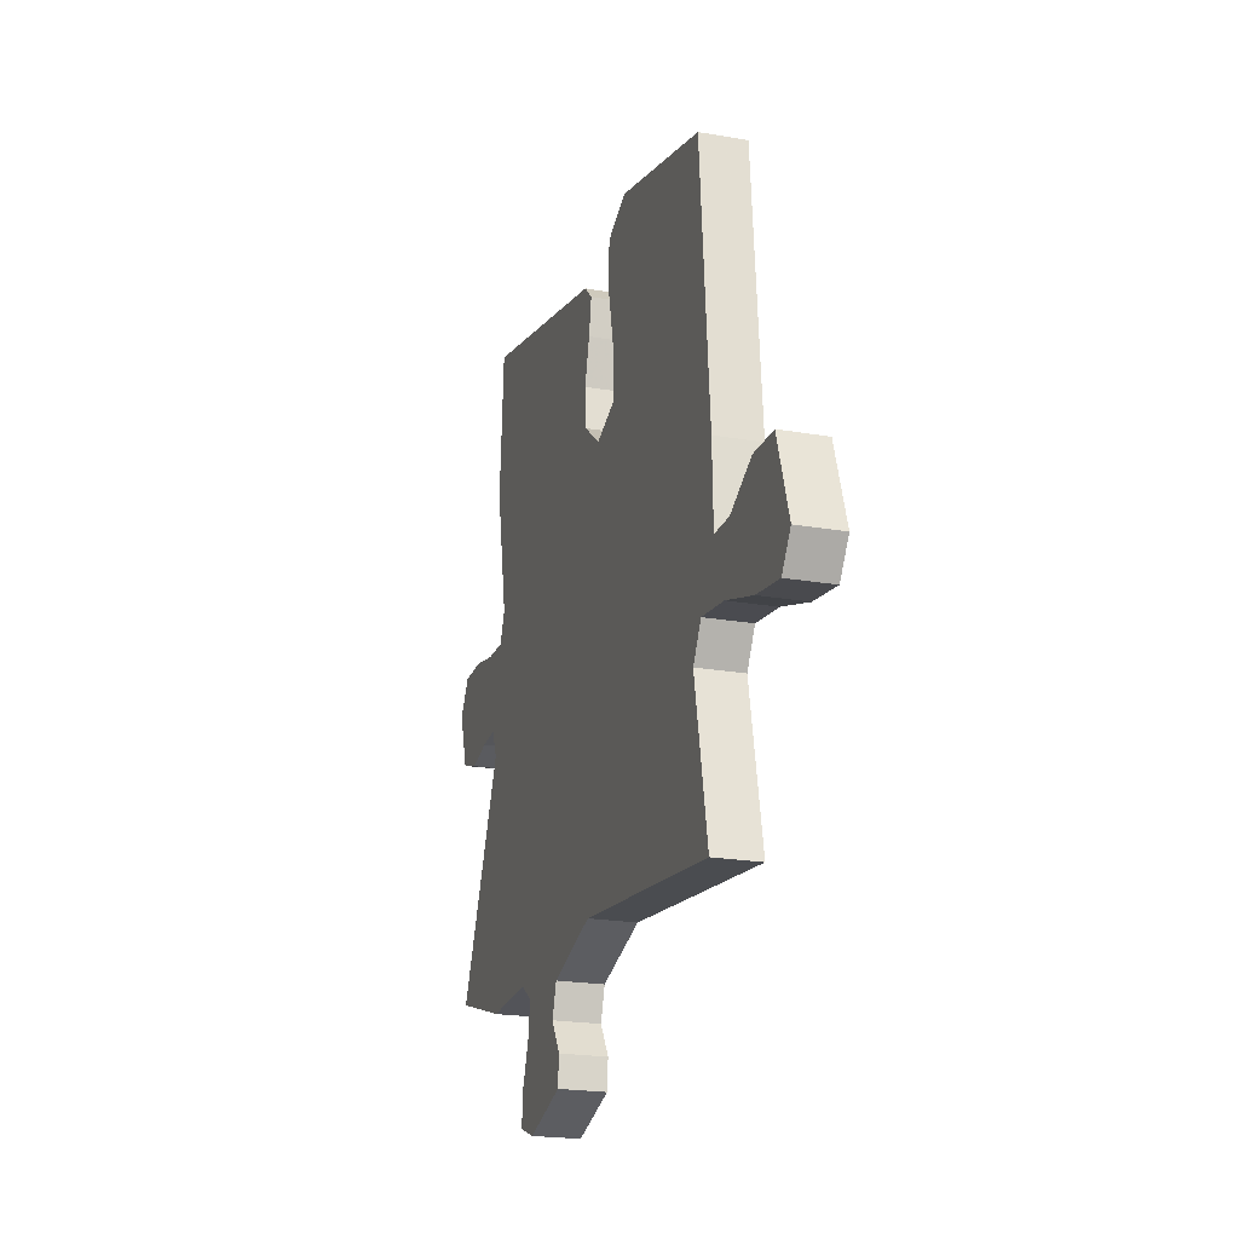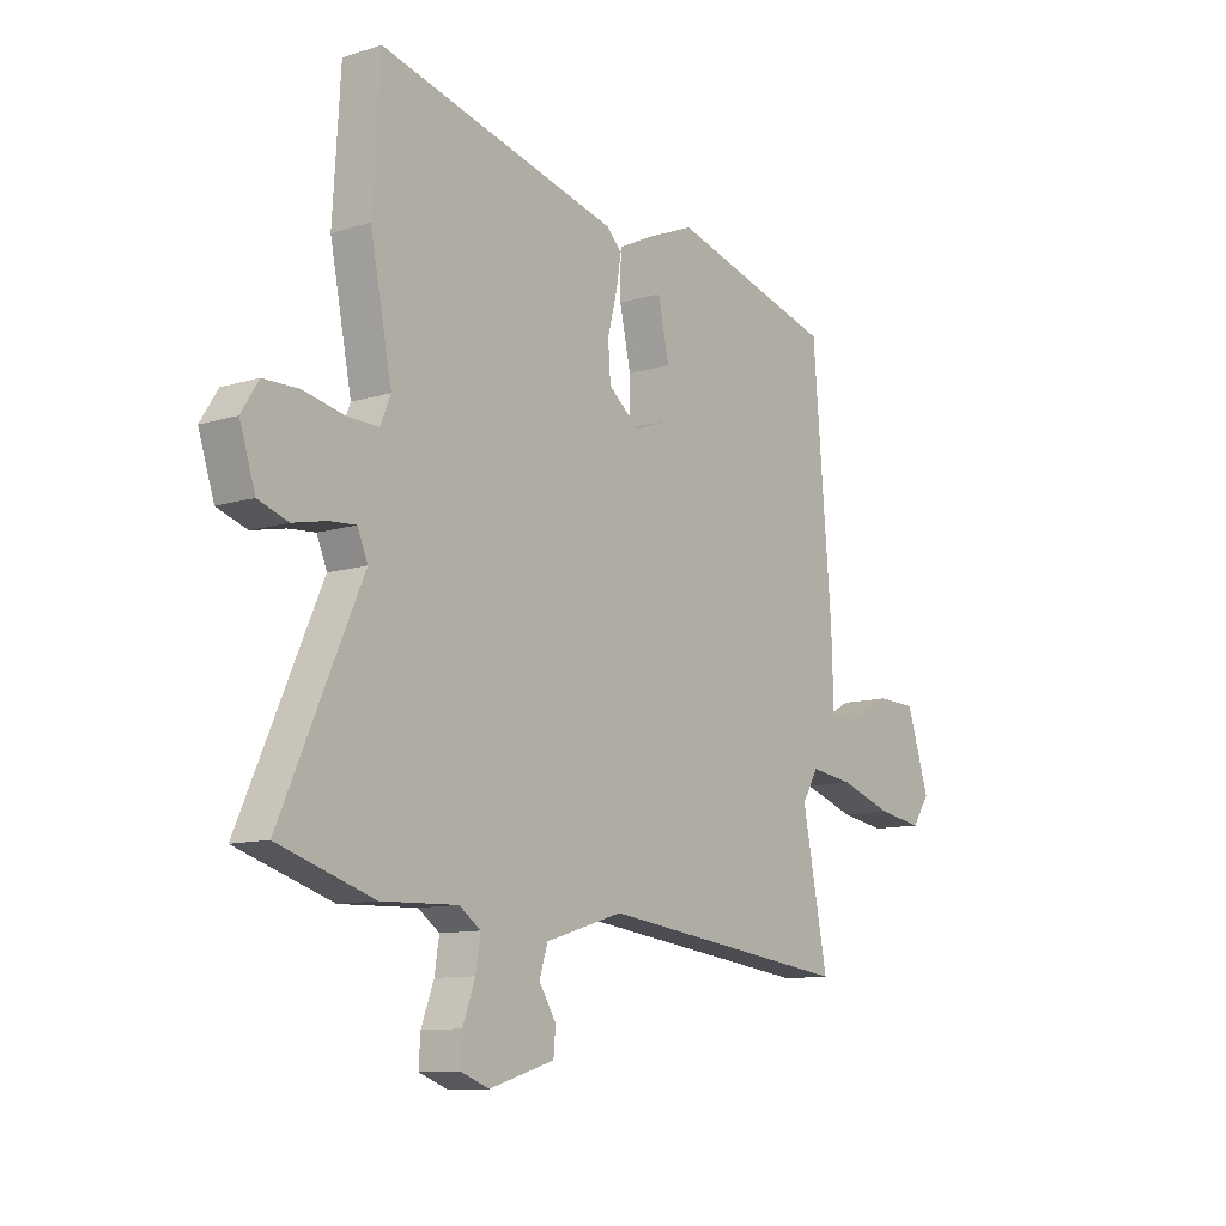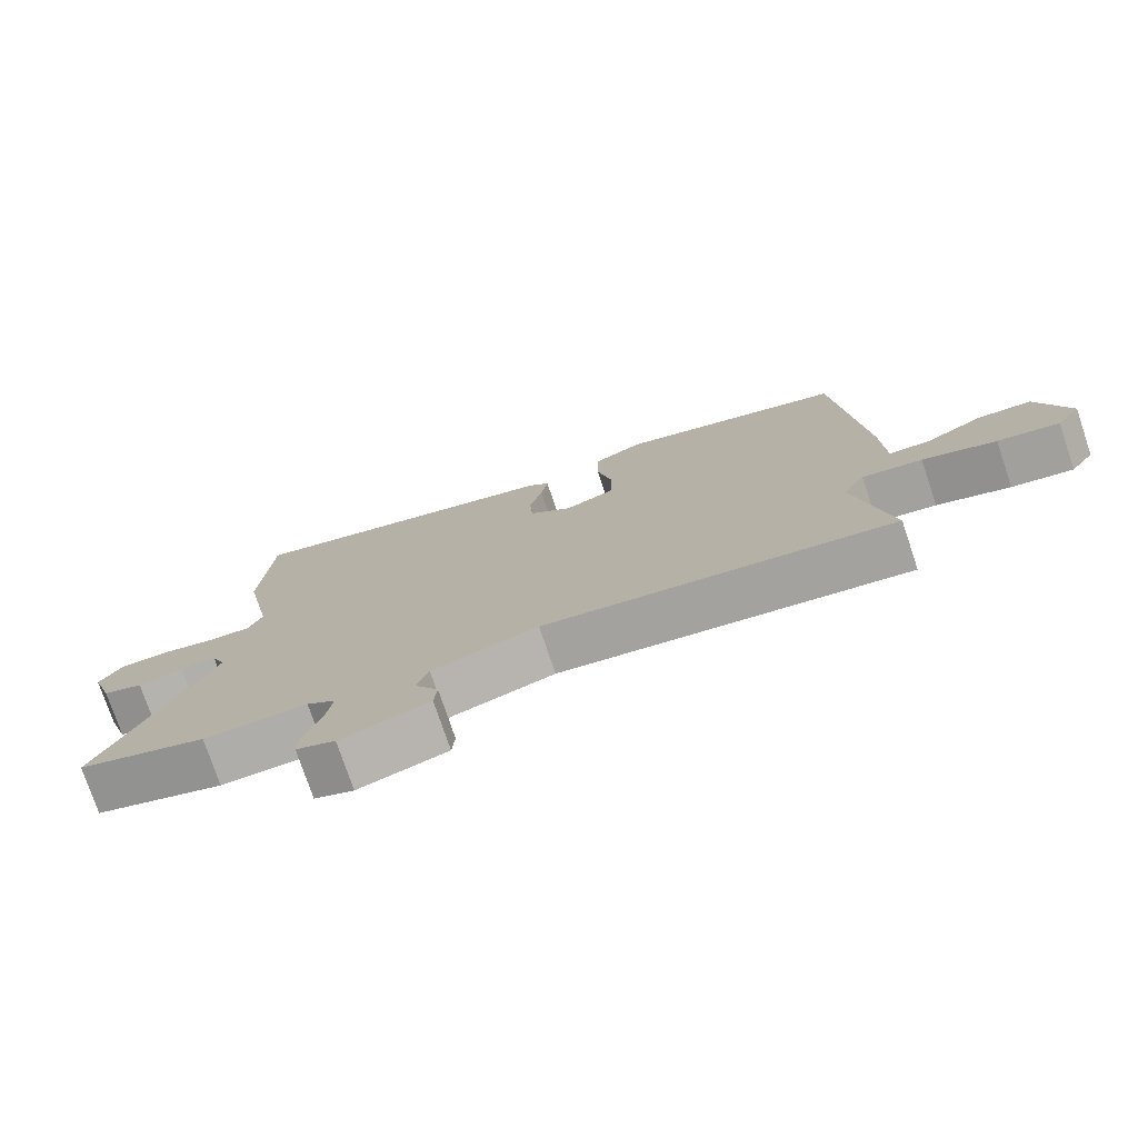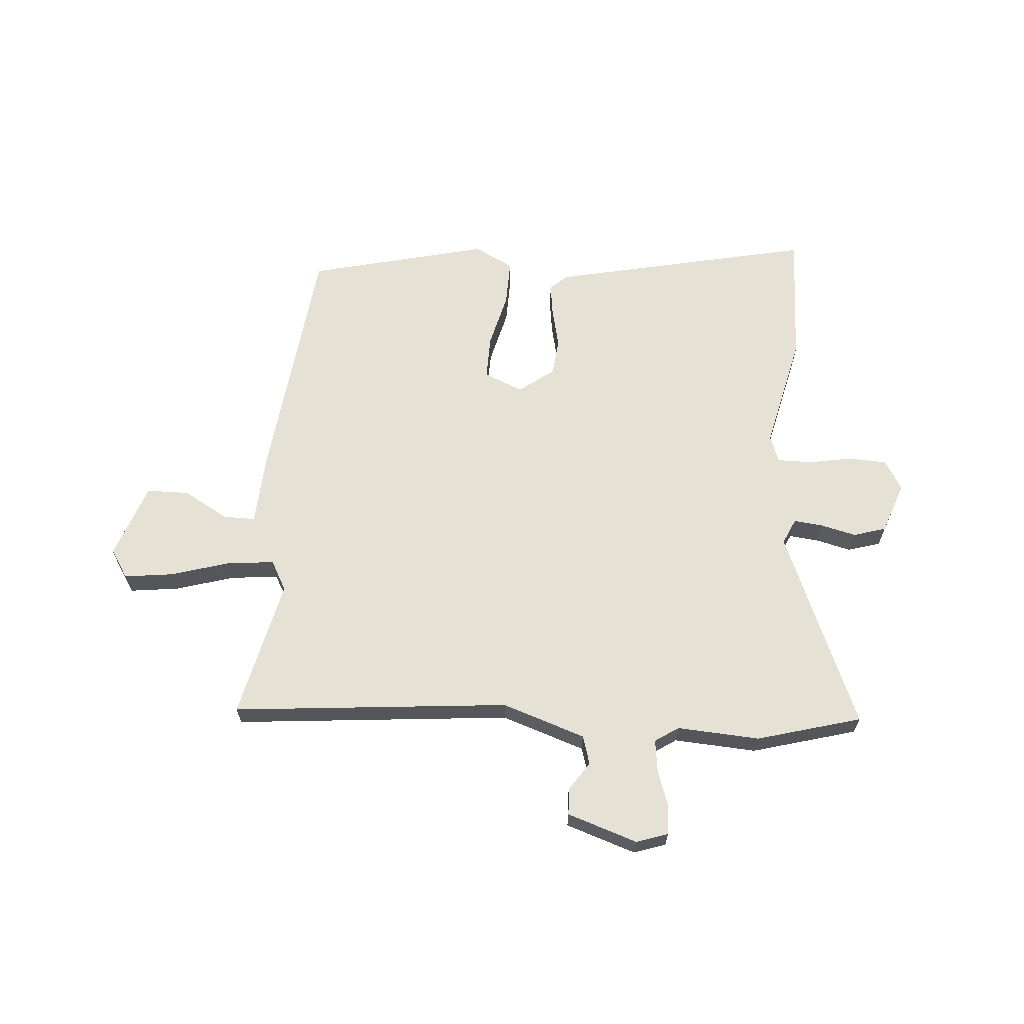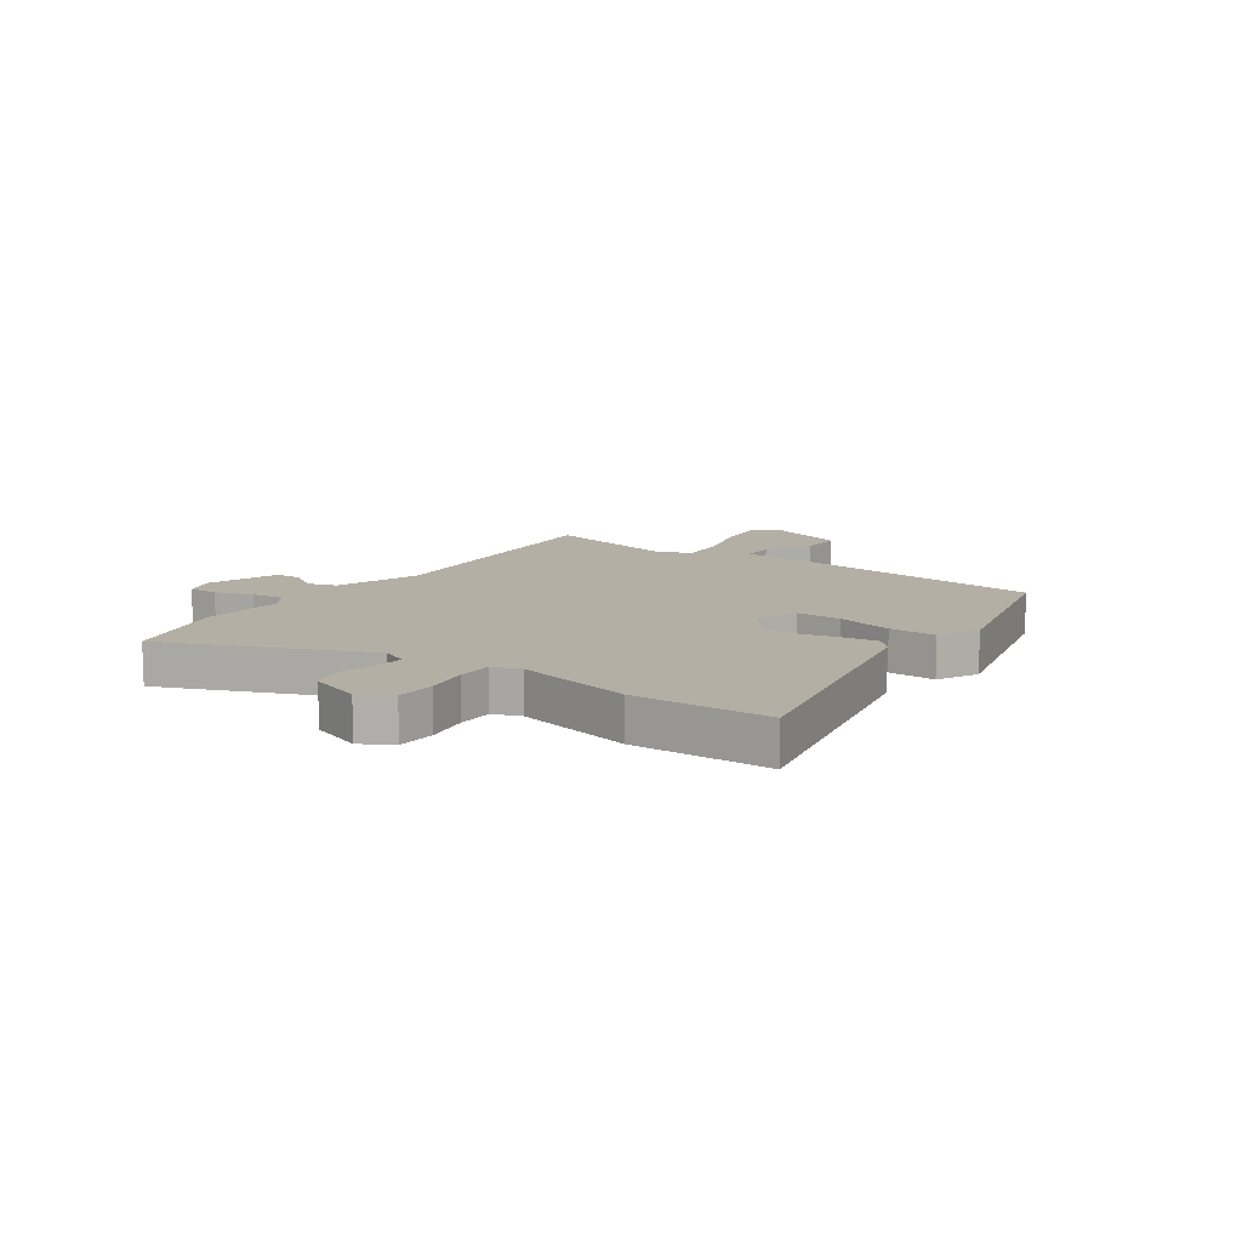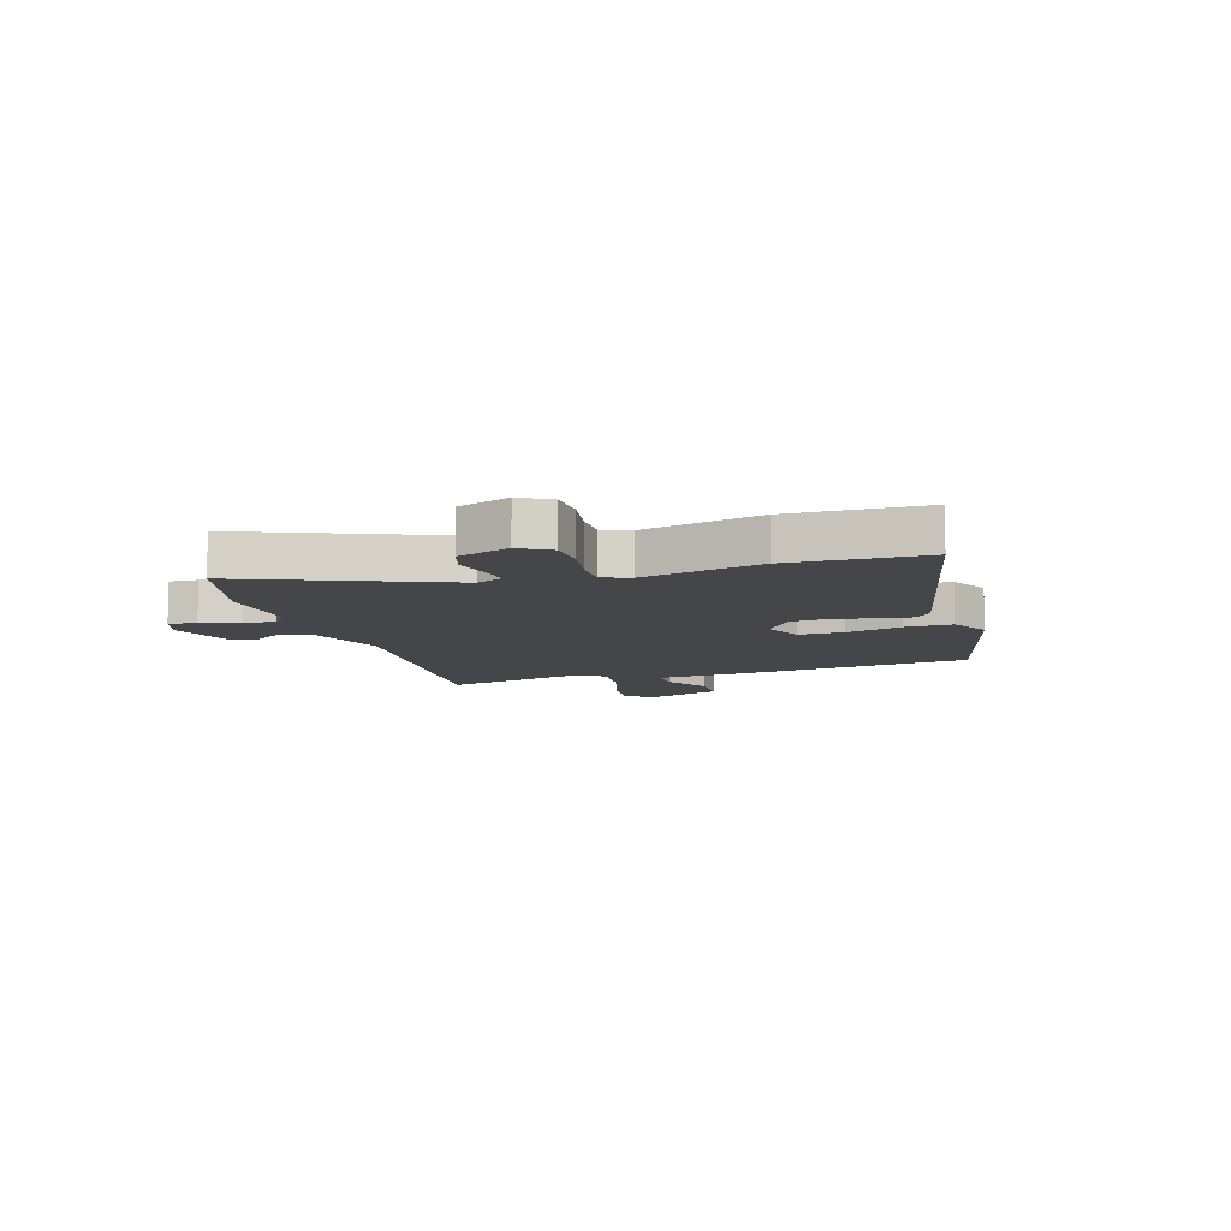
<metadata>
{"format":"obj","ext":"obj","renderer":"f3d","projection":"perspective","resolution":1024,"background":"white","views":[{"elev":-21.9,"azim":73.0,"up":"+Z"},{"elev":-10.7,"azim":-52.2,"up":"+Z"},{"elev":-76.3,"azim":18.6,"up":"+Z"},{"elev":64.1,"azim":-173.9,"up":"+Y"},{"elev":11.3,"azim":-53.0,"up":"+Y"},{"elev":-9.4,"azim":-70.8,"up":"+Y"}]}
</metadata>
<code>
v 0.504 0.07 0.436
v 0.542 0.07 -0.02
v 0.546 0.07 -0.155
v 0.605 0.07 -0.156
v 0.688 0.07 -0.112
v 0.766 0.07 -0.115
v 0.811 0.07 -0.254
v 0.776 0.07 -0.305
v 0.687 0.07 -0.291
v 0.581 0.07 -0.256
v 0.494 0.07 -0.244
v 0.462 0.07 -0.298
v 0.513 0.07 -0.555
v 0.008 0.07 -0.492
v -0.146 0.07 -0.539
v -0.163 0.07 -0.591
v -0.129 0.07 -0.645
v -0.133 0.07 -0.693
v -0.262 0.07 -0.732
v -0.319 0.07 -0.711
v -0.316 0.07 -0.658
v -0.291 0.07 -0.591
v -0.282 0.07 -0.533
v -0.324 0.07 -0.503
v -0.475 0.07 -0.508
v -0.664 0.07 -0.449
v -0.504 0.07 -0.093
v -0.524 0.07 -0.045
v -0.577 0.07 -0.049
v -0.643 0.07 -0.063
v -0.702 0.07 -0.043
v -0.733 0.07 0.052
v -0.699 0.07 0.106
v -0.629 0.07 0.107
v -0.55 0.07 0.09
v -0.486 0.07 0.088
v -0.466 0.07 0.137
v -0.509 0.07 0.352
v -0.494 0.07 0.596
v -0.019 0.07 0.477
v 0.012 0.07 0.447
v 0.002 0.07 0.387
v -0.017 0.07 0.314
v -0.012 0.07 0.245
v 0.05 0.07 0.195
v 0.123 0.07 0.223
v 0.124 0.07 0.305
v 0.102 0.07 0.407
v 0.103 0.07 0.492
v 0.176 0.07 0.527
v 0.504 0 0.436
v 0.542 0 -0.02
v 0.546 0 -0.155
v 0.605 0 -0.156
v 0.688 0 -0.112
v 0.766 0 -0.115
v 0.811 0 -0.254
v 0.776 0 -0.305
v 0.687 0 -0.291
v 0.581 0 -0.256
v 0.494 0 -0.244
v 0.462 0 -0.298
v 0.513 0 -0.555
v 0.008 0 -0.492
v -0.146 0 -0.539
v -0.163 0 -0.591
v -0.129 0 -0.645
v -0.133 0 -0.693
v -0.262 0 -0.732
v -0.319 0 -0.711
v -0.316 0 -0.658
v -0.291 0 -0.591
v -0.282 0 -0.533
v -0.324 0 -0.503
v -0.475 0 -0.508
v -0.664 0 -0.449
v -0.504 0 -0.093
v -0.524 0 -0.045
v -0.577 0 -0.049
v -0.643 0 -0.063
v -0.702 0 -0.043
v -0.733 0 0.052
v -0.699 0 0.106
v -0.629 0 0.107
v -0.55 0 0.09
v -0.486 0 0.088
v -0.466 0 0.137
v -0.509 0 0.352
v -0.494 0 0.596
v -0.019 0 0.477
v 0.012 0 0.447
v 0.002 0 0.387
v -0.017 0 0.314
v -0.012 0 0.245
v 0.05 0 0.195
v 0.123 0 0.223
v 0.124 0 0.305
v 0.102 0 0.407
v 0.103 0 0.492
v 0.176 0 0.527
f 1 2 3
f 50 1 3
f 49 50 3
f 48 49 3
f 47 48 3
f 46 47 3
f 45 46 3
f 41 42 43
f 40 41 43
f 39 40 43
f 38 39 43
f 37 38 43
f 36 37 43 44
f 33 34 35
f 32 33 35
f 31 32 35
f 30 31 35
f 29 30 35
f 28 29 35 36
f 36 44 45
f 28 36 45
f 27 28 45
f 27 45 3
f 26 27 3
f 25 26 3
f 24 25 3
f 20 21 22
f 19 20 22
f 18 19 22
f 17 18 22
f 16 17 22
f 15 16 22 23
f 12 13 14
f 23 24 3
f 15 23 3
f 14 15 3
f 12 14 3
f 11 12 3
f 8 9 10
f 7 8 10
f 6 7 10
f 5 6 10
f 4 5 10
f 3 4 10 11
f 53 52 51
f 53 51 100
f 53 100 99
f 53 99 98
f 53 98 97
f 53 97 96
f 53 96 95
f 93 92 91
f 93 91 90
f 93 90 89
f 93 89 88
f 93 88 87
f 94 93 87 86
f 85 84 83
f 85 83 82
f 85 82 81
f 85 81 80
f 85 80 79
f 86 85 79 78
f 95 94 86
f 95 86 78
f 95 78 77
f 53 95 77
f 53 77 76
f 53 76 75
f 53 75 74
f 72 71 70
f 72 70 69
f 72 69 68
f 72 68 67
f 72 67 66
f 73 72 66 65
f 64 63 62
f 53 74 73
f 53 73 65
f 53 65 64
f 53 64 62
f 53 62 61
f 60 59 58
f 60 58 57
f 60 57 56
f 60 56 55
f 60 55 54
f 61 60 54 53
f 1 51 52 2
f 2 52 53 3
f 3 53 54 4
f 4 54 55 5
f 5 55 56 6
f 6 56 57 7
f 7 57 58 8
f 8 58 59 9
f 9 59 60 10
f 10 60 61 11
f 11 61 62 12
f 12 62 63 13
f 13 63 64 14
f 14 64 65 15
f 15 65 66 16
f 16 66 67 17
f 17 67 68 18
f 18 68 69 19
f 19 69 70 20
f 20 70 71 21
f 21 71 72 22
f 22 72 73 23
f 23 73 74 24
f 24 74 75 25
f 25 75 76 26
f 26 76 77 27
f 27 77 78 28
f 28 78 79 29
f 29 79 80 30
f 30 80 81 31
f 31 81 82 32
f 32 82 83 33
f 33 83 84 34
f 34 84 85 35
f 35 85 86 36
f 36 86 87 37
f 37 87 88 38
f 38 88 89 39
f 39 89 90 40
f 40 90 91 41
f 41 91 92 42
f 42 92 93 43
f 43 93 94 44
f 44 94 95 45
f 45 95 96 46
f 46 96 97 47
f 47 97 98 48
f 48 98 99 49
f 49 99 100 50
f 50 100 51 1

</code>
